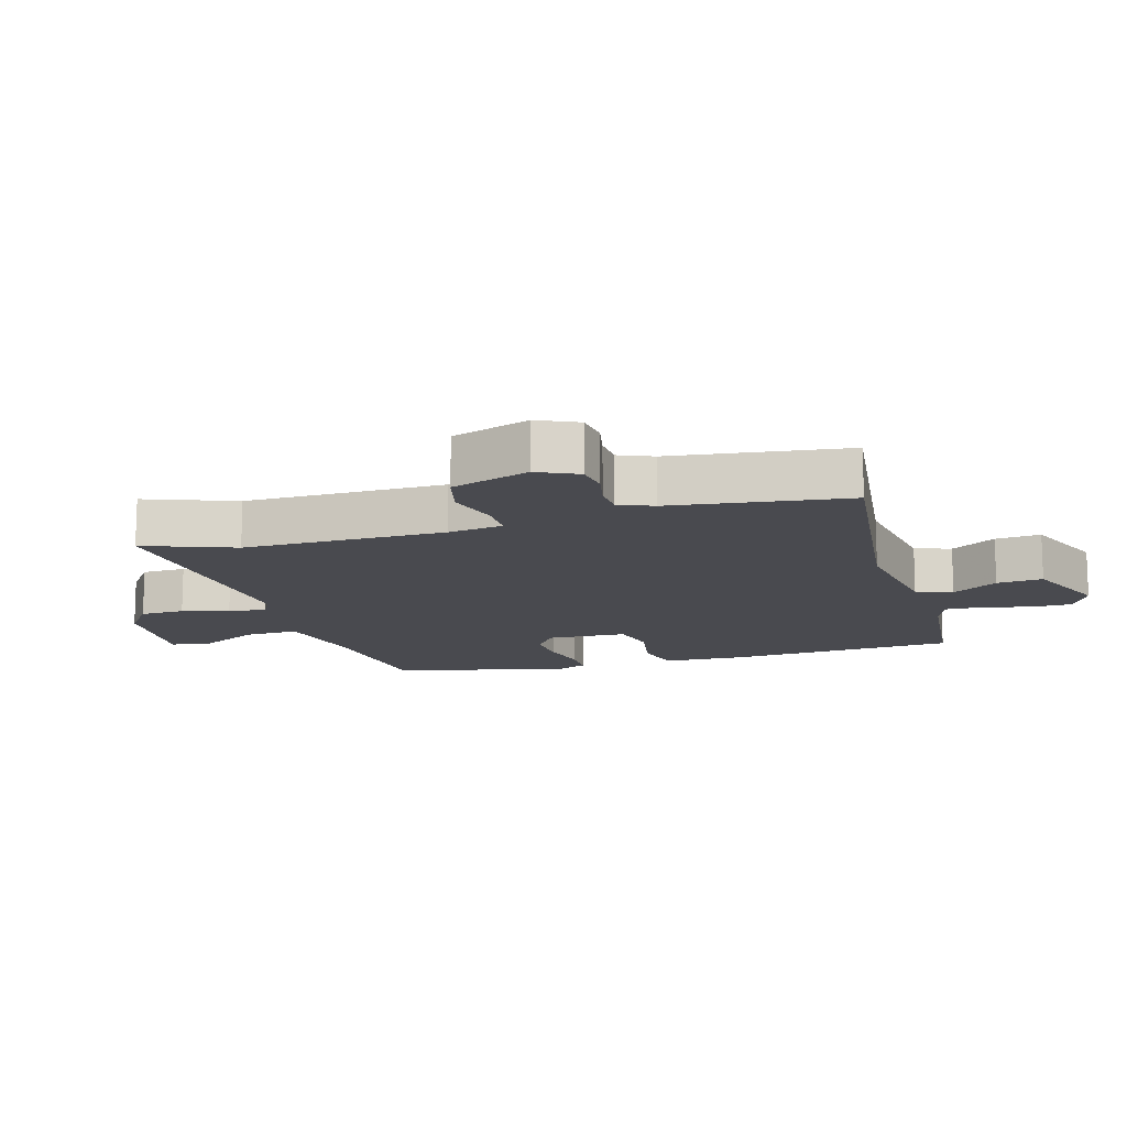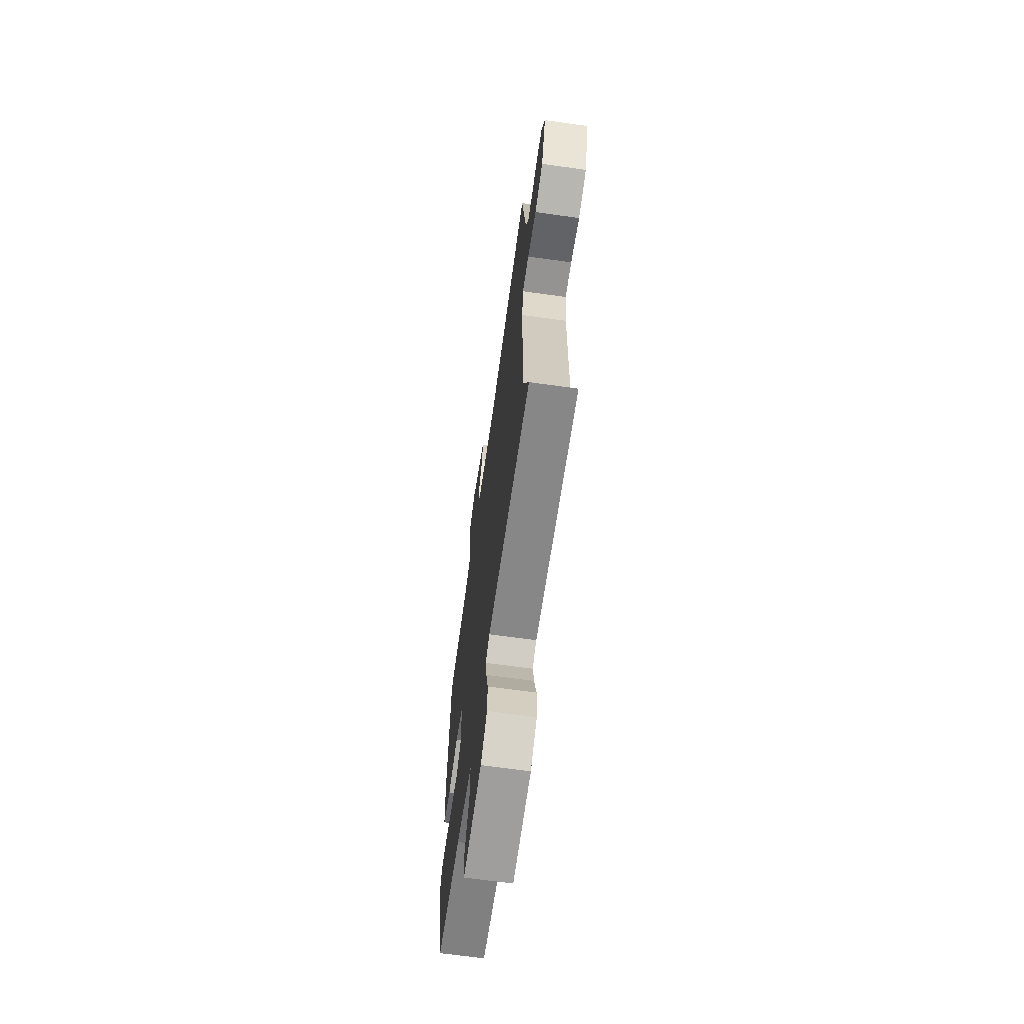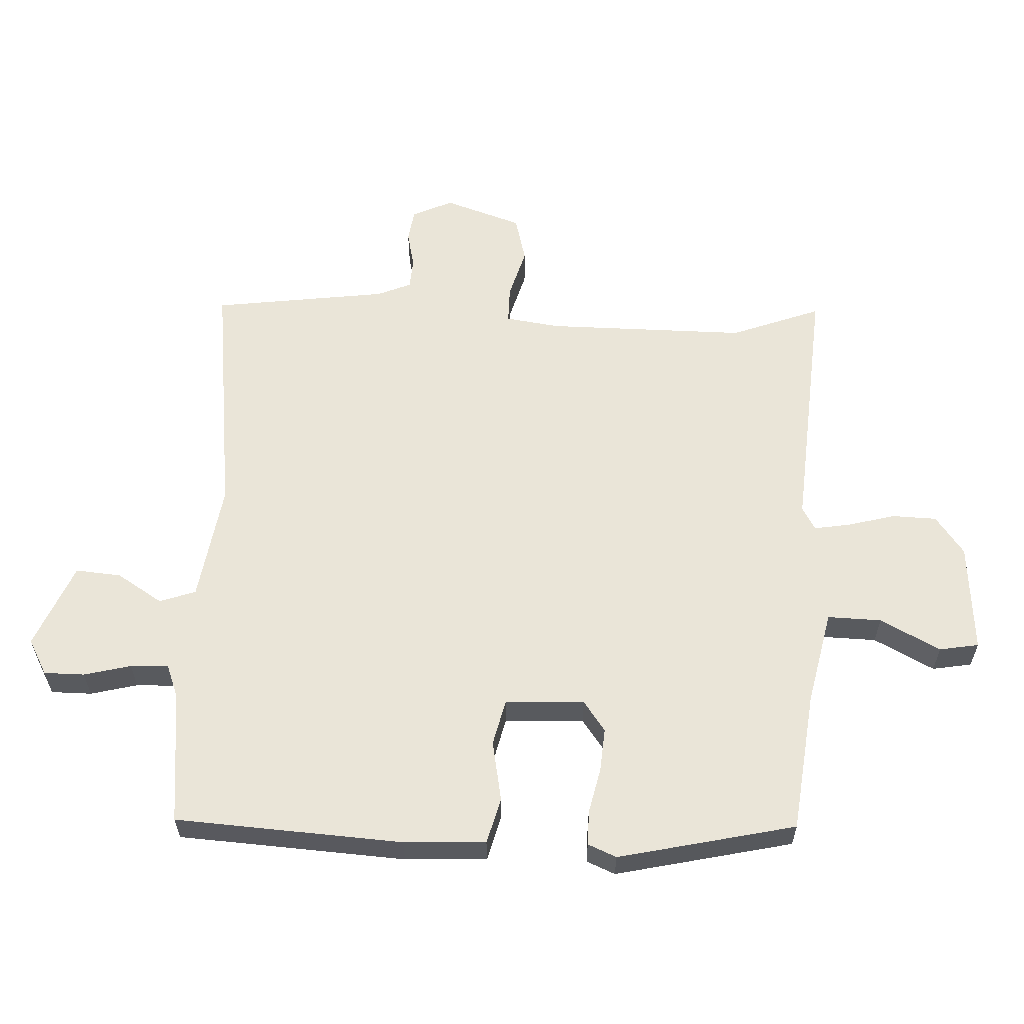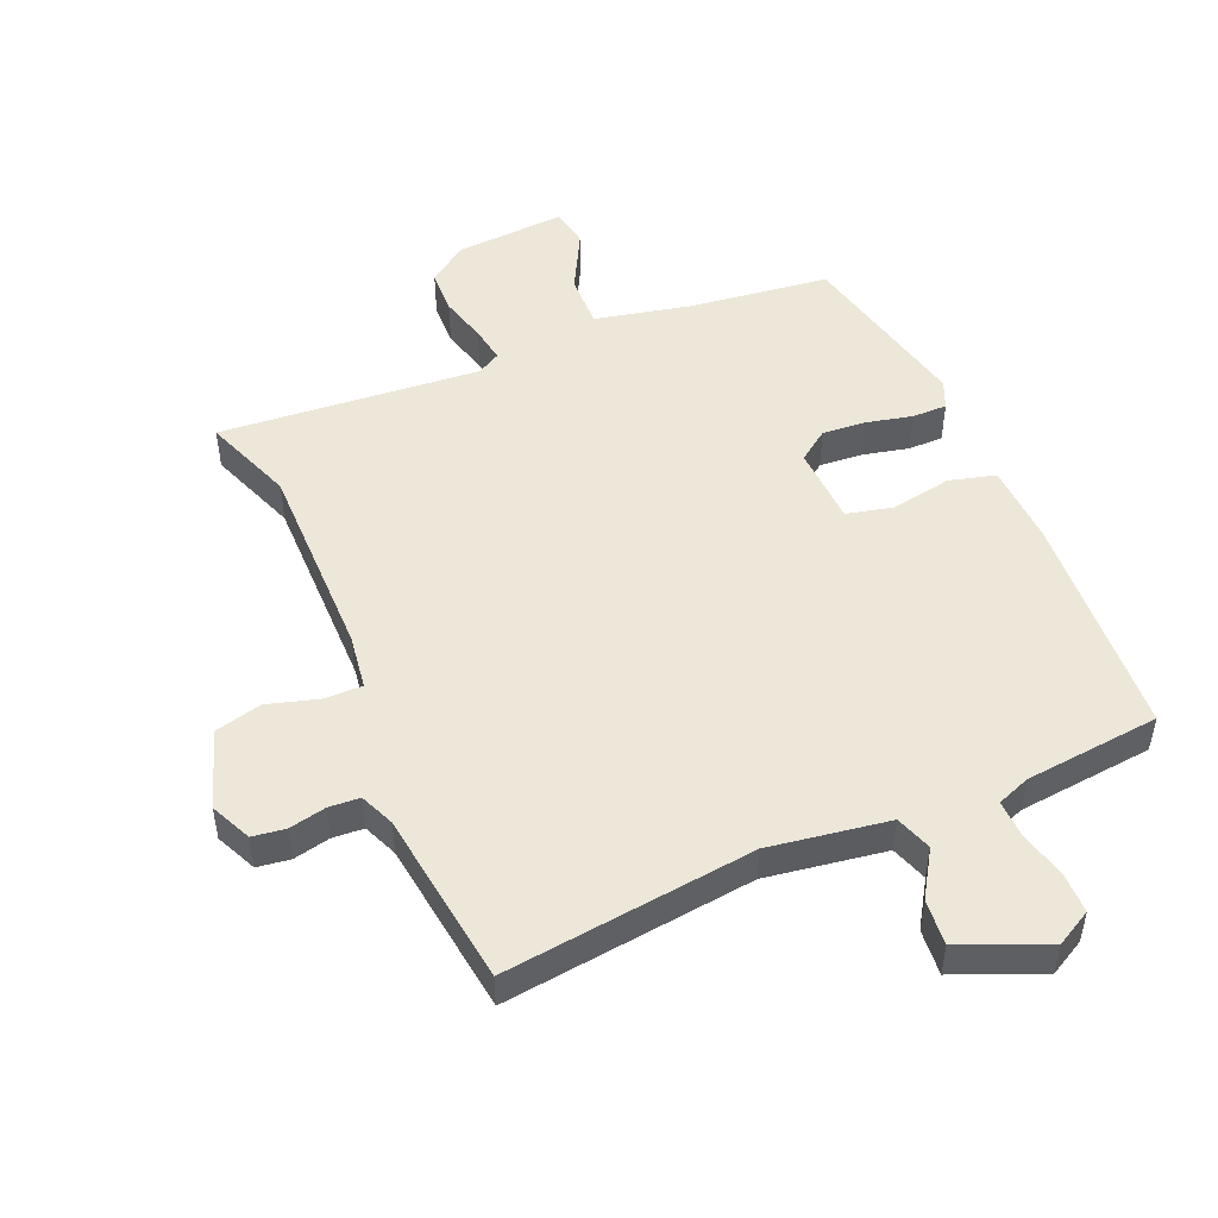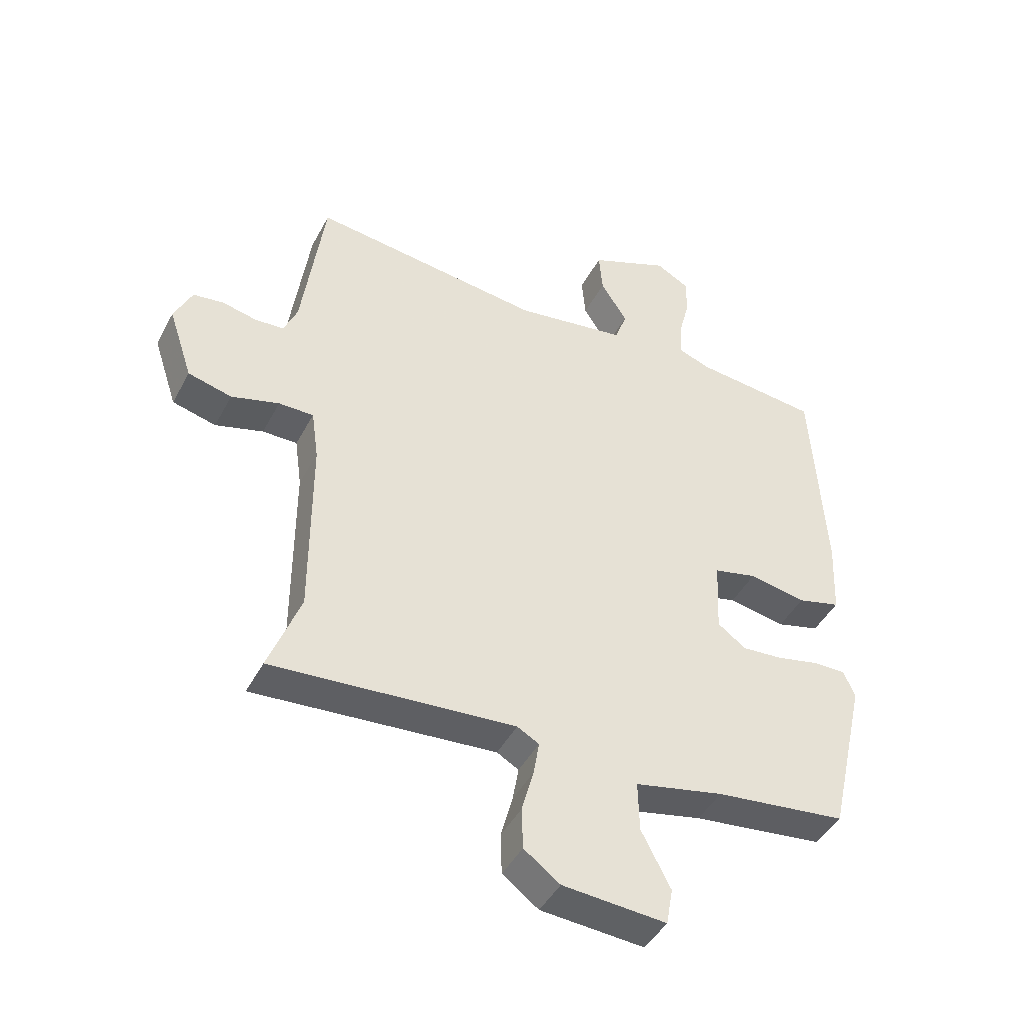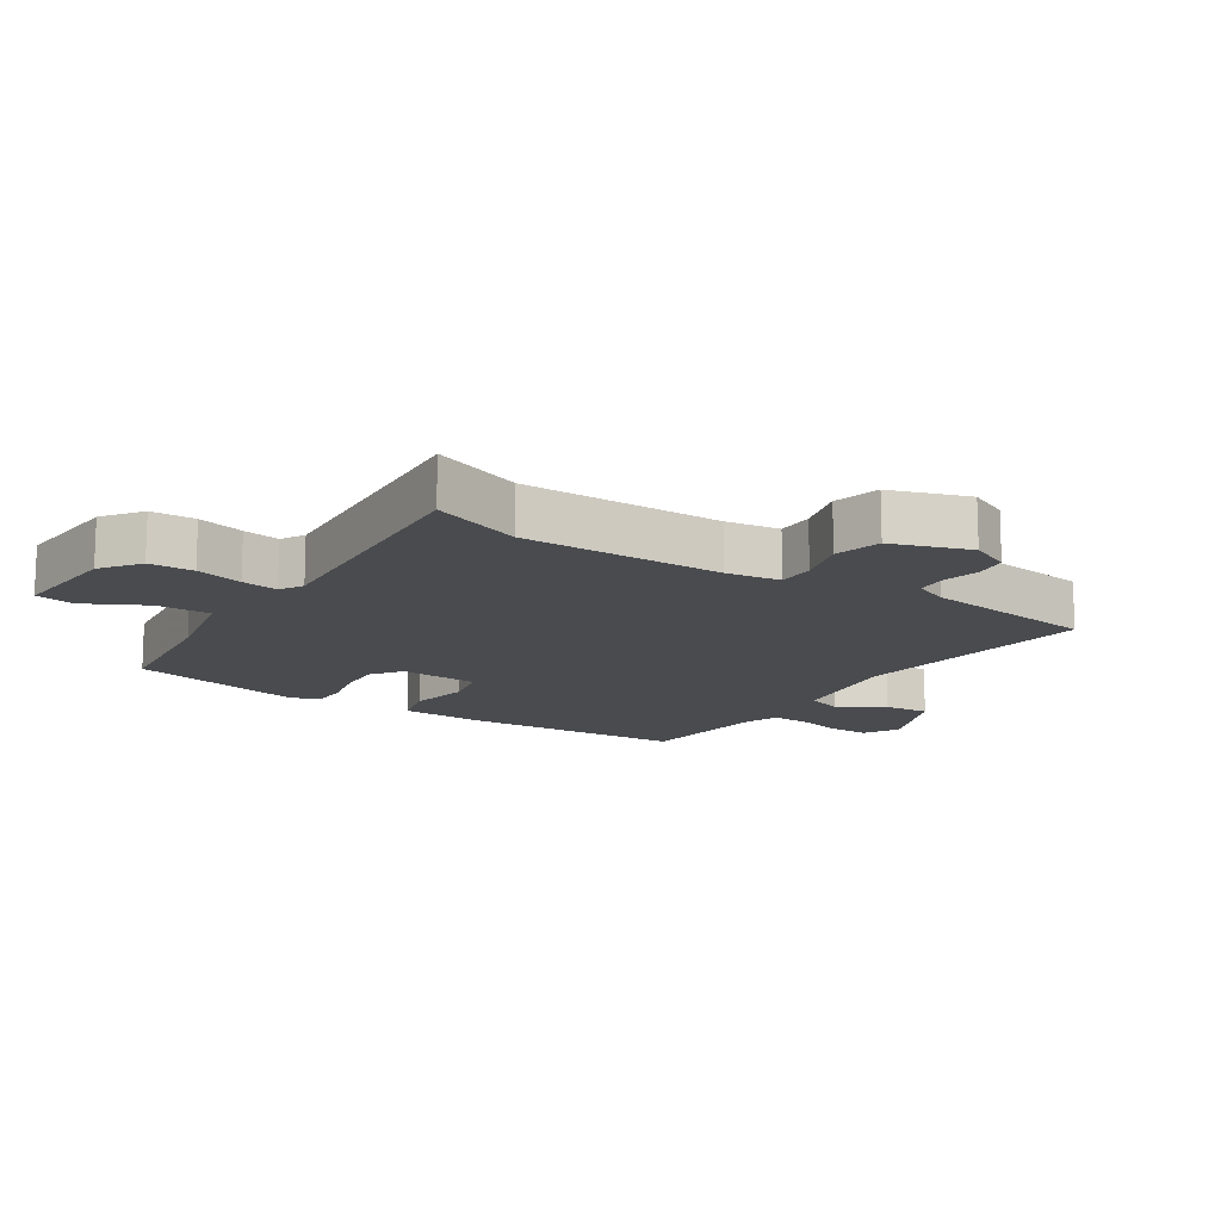
<metadata>
{"format":"obj","ext":"obj","renderer":"f3d","projection":"perspective","resolution":1024,"background":"white","views":[{"elev":-13.6,"azim":-73.4,"up":"+Y"},{"elev":-66.8,"azim":-98.0,"up":"+Z"},{"elev":59.3,"azim":92.7,"up":"+Y"},{"elev":49.6,"azim":-22.8,"up":"+Y"},{"elev":-44.4,"azim":-26.4,"up":"+Z"},{"elev":-14.1,"azim":-123.0,"up":"+Y"}]}
</metadata>
<code>
v 0.501 0.07 0.463
v 0.522 0.07 0.104
v 0.516 0.07 -0.025
v 0.443 0.07 -0.044
v 0.347 0.07 -0.026
v 0.274 0.07 -0.043
v 0.268 0.07 -0.168
v 0.316 0.07 -0.203
v 0.385 0.07 -0.198
v 0.457 0.07 -0.182
v 0.512 0.07 -0.182
v 0.531 0.07 -0.227
v 0.467 0.07 -0.506
v 0.245 0.07 -0.532
v 0.095 0.07 -0.564
v 0.097 0.07 -0.649
v 0.146 0.07 -0.744
v 0.135 0.07 -0.806
v -0.04 0.07 -0.793
v -0.101 0.07 -0.748
v -0.103 0.07 -0.678
v -0.083 0.07 -0.604
v -0.073 0.07 -0.546
v -0.11 0.07 -0.525
v -0.521 0.07 -0.556
v -0.467 0.07 -0.414
v -0.467 0.07 -0.097
v -0.479 0.07 -0.011
v -0.538 0.07 -0.011
v -0.619 0.07 -0.034
v -0.693 0.07 -0.015
v -0.734 0.07 0.108
v -0.704 0.07 0.172
v -0.652 0.07 0.179
v -0.594 0.07 0.166
v -0.545 0.07 0.169
v -0.522 0.07 0.223
v -0.484 0.07 0.499
v -0.091 0.07 0.45
v 0.097 0.07 0.478
v 0.117 0.07 0.535
v 0.072 0.07 0.607
v 0.066 0.07 0.679
v 0.201 0.07 0.735
v 0.257 0.07 0.704
v 0.257 0.07 0.64
v 0.238 0.07 0.566
v 0.236 0.07 0.506
v 0.288 0.07 0.486
v 0.501 0 0.463
v 0.522 0 0.104
v 0.516 0 -0.025
v 0.443 0 -0.044
v 0.347 0 -0.026
v 0.274 0 -0.043
v 0.268 0 -0.168
v 0.316 0 -0.203
v 0.385 0 -0.198
v 0.457 0 -0.182
v 0.512 0 -0.182
v 0.531 0 -0.227
v 0.467 0 -0.506
v 0.245 0 -0.532
v 0.095 0 -0.564
v 0.097 0 -0.649
v 0.146 0 -0.744
v 0.135 0 -0.806
v -0.04 0 -0.793
v -0.101 0 -0.748
v -0.103 0 -0.678
v -0.083 0 -0.604
v -0.073 0 -0.546
v -0.11 0 -0.525
v -0.521 0 -0.556
v -0.467 0 -0.414
v -0.467 0 -0.097
v -0.479 0 -0.011
v -0.538 0 -0.011
v -0.619 0 -0.034
v -0.693 0 -0.015
v -0.734 0 0.108
v -0.704 0 0.172
v -0.652 0 0.179
v -0.594 0 0.166
v -0.545 0 0.169
v -0.522 0 0.223
v -0.484 0 0.499
v -0.091 0 0.45
v 0.097 0 0.478
v 0.117 0 0.535
v 0.072 0 0.607
v 0.066 0 0.679
v 0.201 0 0.735
v 0.257 0 0.704
v 0.257 0 0.64
v 0.238 0 0.566
v 0.236 0 0.506
v 0.288 0 0.486
f 45 46 47
f 44 45 47
f 43 44 47
f 42 43 47
f 41 42 47
f 40 41 47 48
f 37 38 39
f 36 37 39 40
f 33 34 35
f 32 33 35
f 31 32 35
f 30 31 35
f 29 30 35
f 28 29 35 36
f 24 25 26
f 24 26 27
f 23 24 27 28
f 20 21 22
f 19 20 22
f 18 19 22
f 17 18 22
f 16 17 22
f 15 16 22 23
f 40 48 49
f 36 40 49
f 28 36 49
f 23 28 49
f 15 23 49
f 14 15 49
f 3 4 5
f 2 3 5
f 1 2 5
f 49 1 5
f 49 5 6
f 14 49 6 7
f 12 13 14
f 11 12 14
f 10 11 14
f 9 10 14
f 8 9 14
f 7 8 14
f 96 95 94
f 96 94 93
f 96 93 92
f 96 92 91
f 96 91 90
f 97 96 90 89
f 88 87 86
f 89 88 86 85
f 84 83 82
f 84 82 81
f 84 81 80
f 84 80 79
f 84 79 78
f 85 84 78 77
f 75 74 73
f 76 75 73
f 77 76 73 72
f 71 70 69
f 71 69 68
f 71 68 67
f 71 67 66
f 71 66 65
f 72 71 65 64
f 98 97 89
f 98 89 85
f 98 85 77
f 98 77 72
f 98 72 64
f 98 64 63
f 54 53 52
f 54 52 51
f 54 51 50
f 54 50 98
f 55 54 98
f 56 55 98 63
f 63 62 61
f 63 61 60
f 63 60 59
f 63 59 58
f 63 58 57
f 63 57 56
f 1 50 51 2
f 2 51 52 3
f 3 52 53 4
f 4 53 54 5
f 5 54 55 6
f 6 55 56 7
f 7 56 57 8
f 8 57 58 9
f 9 58 59 10
f 10 59 60 11
f 11 60 61 12
f 12 61 62 13
f 13 62 63 14
f 14 63 64 15
f 15 64 65 16
f 16 65 66 17
f 17 66 67 18
f 18 67 68 19
f 19 68 69 20
f 20 69 70 21
f 21 70 71 22
f 22 71 72 23
f 23 72 73 24
f 24 73 74 25
f 25 74 75 26
f 26 75 76 27
f 27 76 77 28
f 28 77 78 29
f 29 78 79 30
f 30 79 80 31
f 31 80 81 32
f 32 81 82 33
f 33 82 83 34
f 34 83 84 35
f 35 84 85 36
f 36 85 86 37
f 37 86 87 38
f 38 87 88 39
f 39 88 89 40
f 40 89 90 41
f 41 90 91 42
f 42 91 92 43
f 43 92 93 44
f 44 93 94 45
f 45 94 95 46
f 46 95 96 47
f 47 96 97 48
f 48 97 98 49
f 49 98 50 1

</code>
